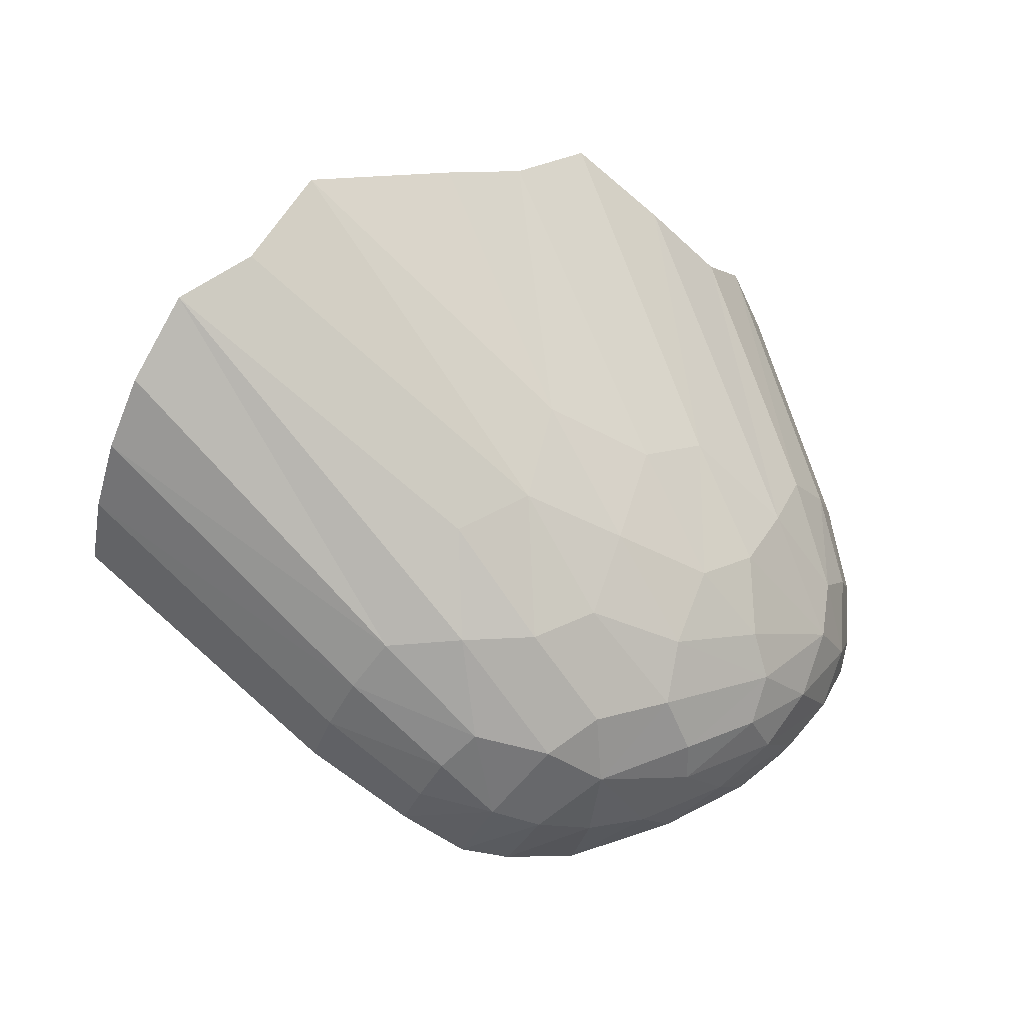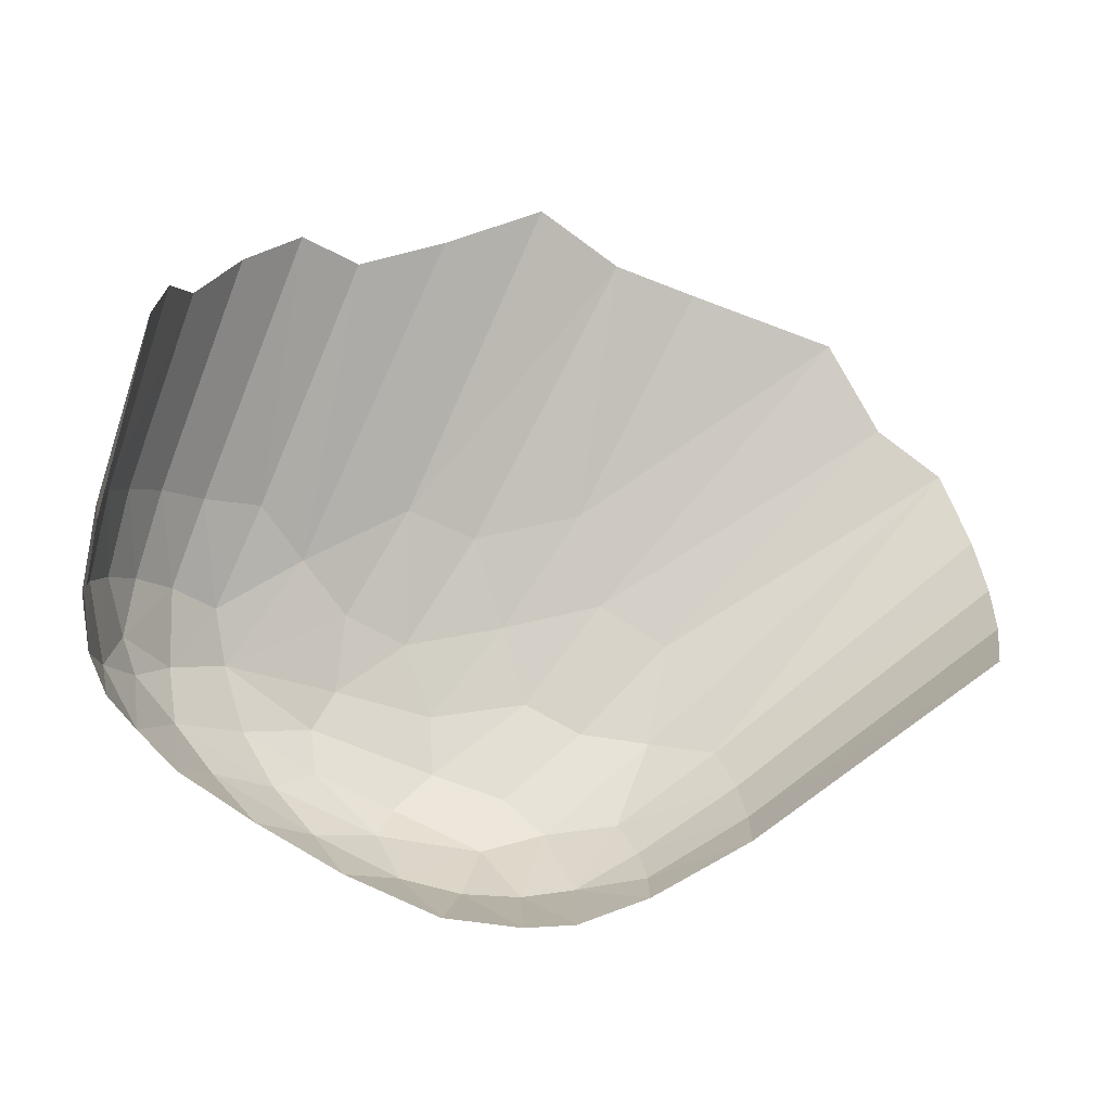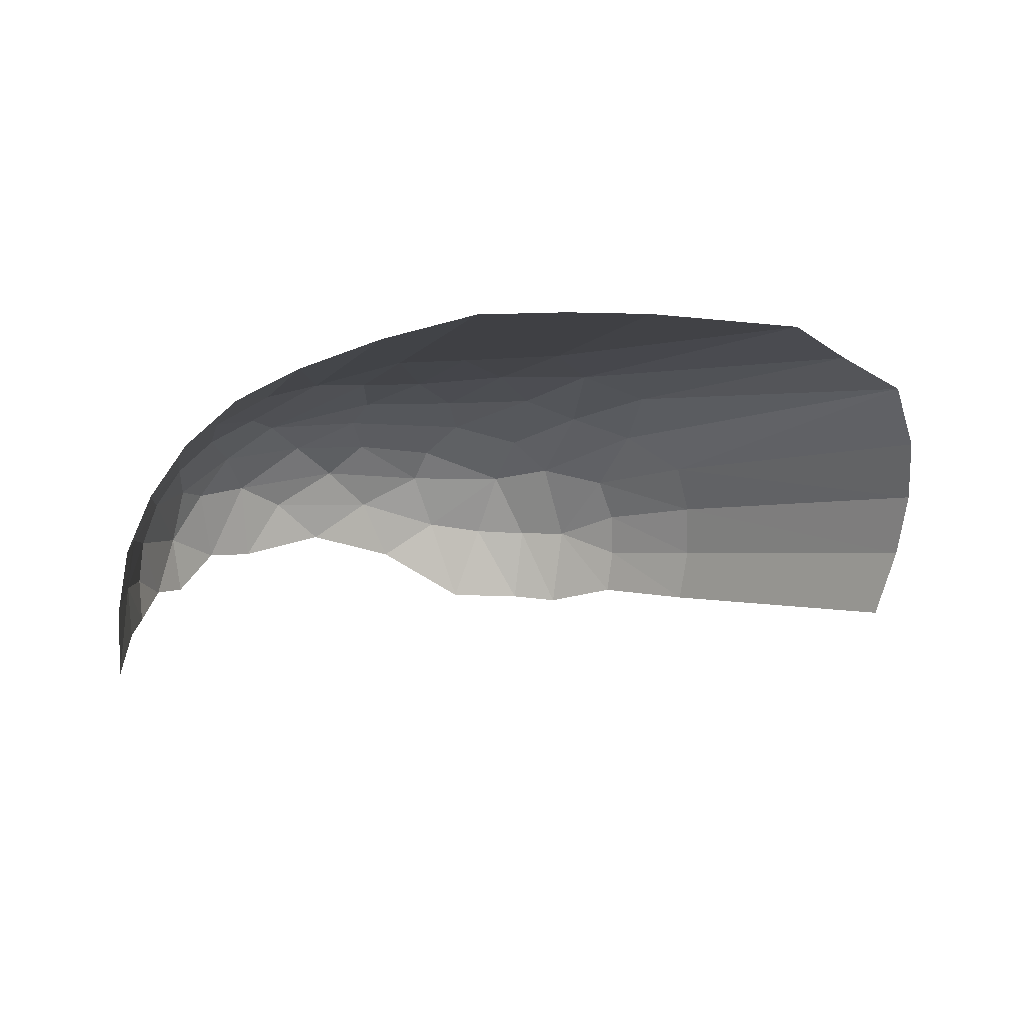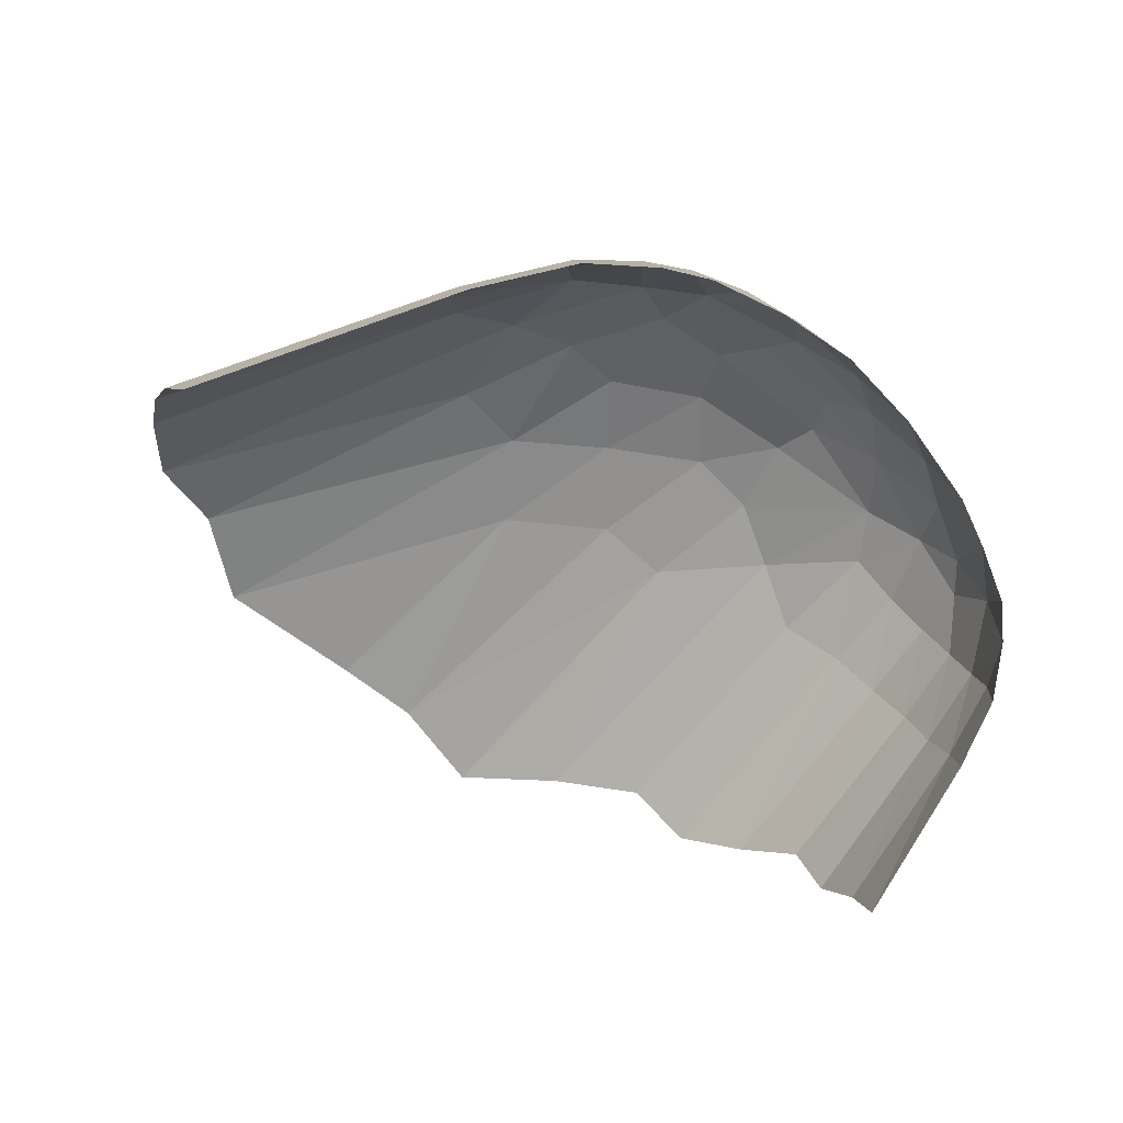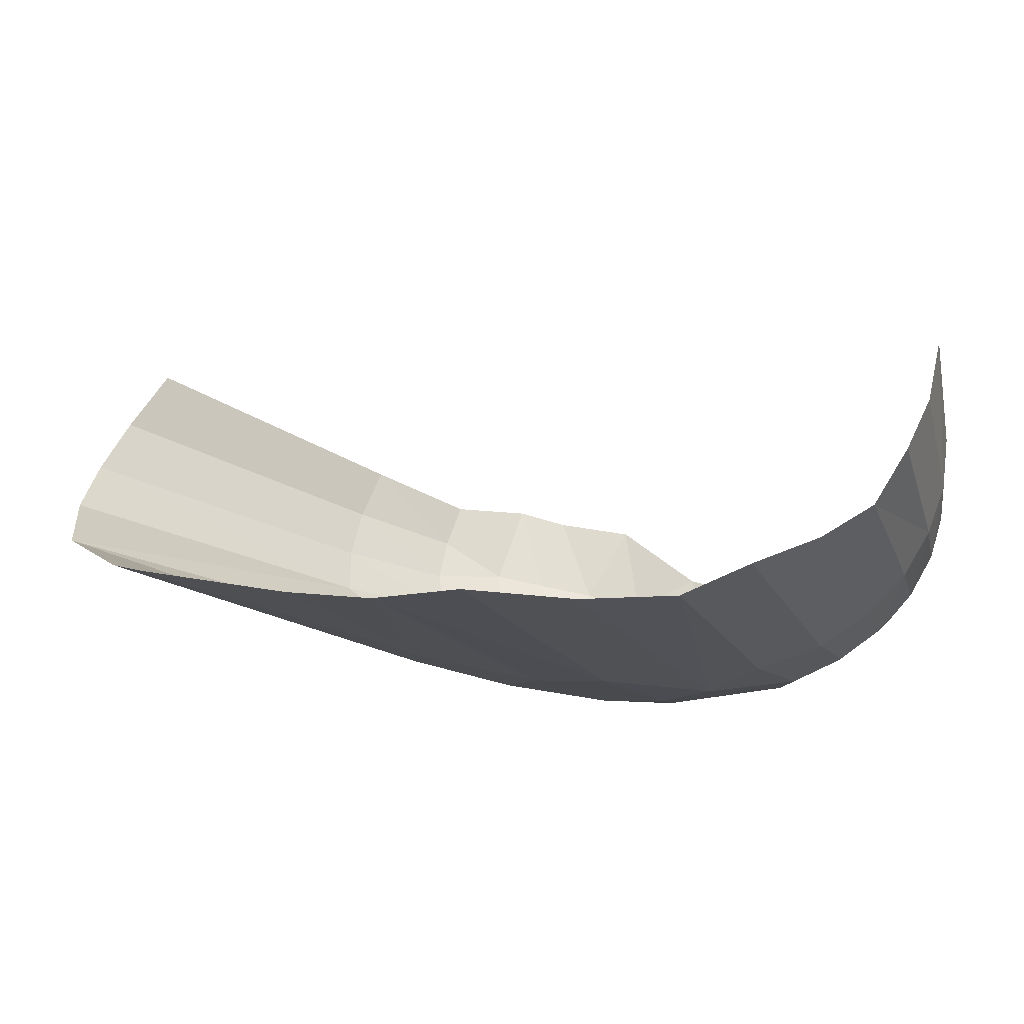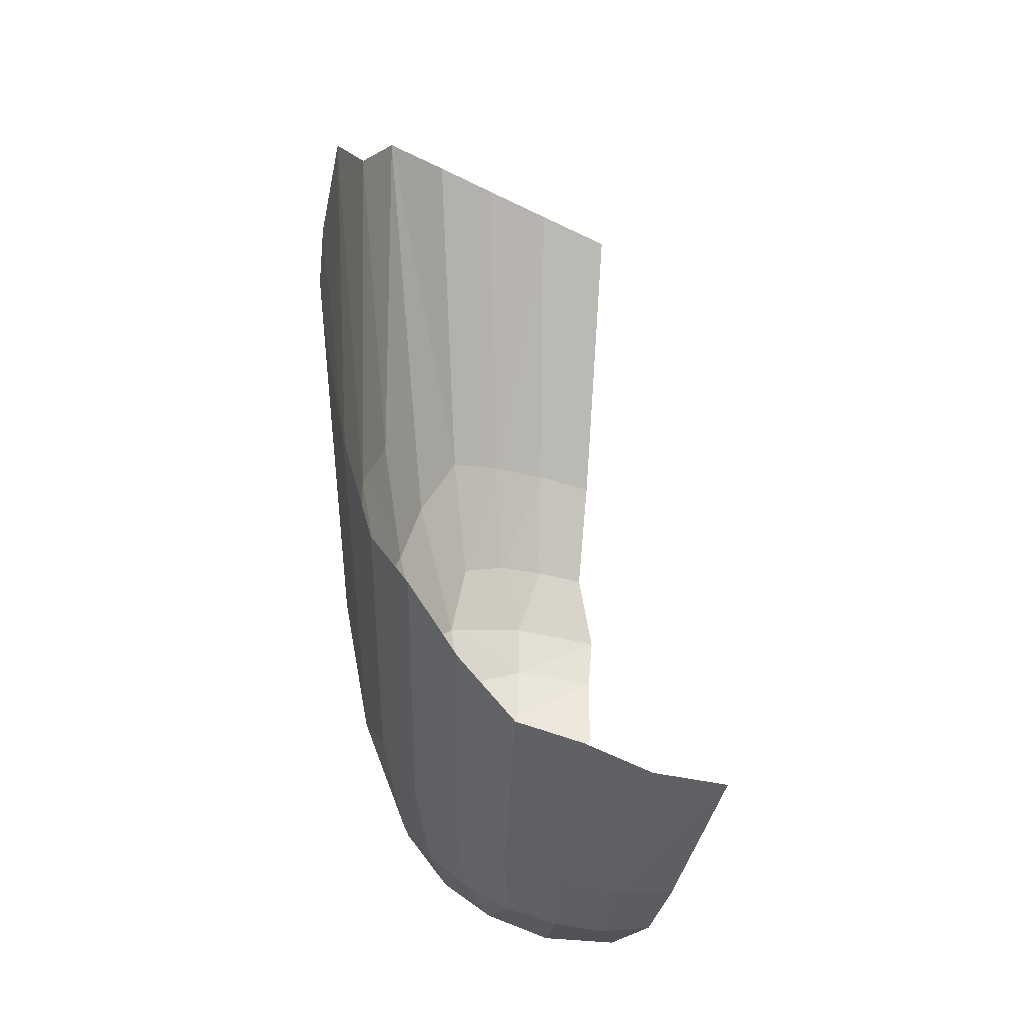
<metadata>
{"format":"obj","ext":"obj","renderer":"f3d","projection":"perspective","resolution":1024,"background":"white","views":[{"elev":-24.9,"azim":149.7,"up":"+Z"},{"elev":4.0,"azim":-10.1,"up":"+Z"},{"elev":-3.5,"azim":8.4,"up":"+Y"},{"elev":-71.1,"azim":163.1,"up":"+Y"},{"elev":74.3,"azim":-170.1,"up":"+Z"},{"elev":61.6,"azim":-91.2,"up":"+Z"}]}
</metadata>
<code>
o GateIsland_col14
v -37.39 46.28 -81.78
v -11.22 53.3 -107
v -24.02 51.59 -81.83
v -32.13 49.36 -83.97
v 22.61 33.49 -116.3
v 23.79 39.03 -113.3
v -42.79 42.49 -84.03
v -29.67 46.01 -133
v -36.56 46.51 -129.6
v -43 46.04 -125.5
v -20.5 29.64 -140.4
v -19.47 37 -139.4
v -22.12 43.22 -136.5
v -54.66 30.1 -120
v -54.97 35.44 -118.1
v -52.35 40.37 -119.6
v -46.16 46.6 -104.8
v -49.06 45.59 -112.6
v -49.34 44.4 -119.4
v -16.23 44 -135.3
v -5.982 46.88 -127.7
v 22.41 48.9 -103.4
v -14.82 53.12 -78.75
v -7.53 53.94 -83.72
v 23.93 44.05 -109.4
v -54.3 34.72 -103.5
v -55.28 29.92 -104.5
v -52.66 39.05 -103.6
v -49.89 43.12 -103.9
v -56.21 26.7 -111.7
v -56.5 30.8 -111.5
v -55.94 34.79 -111
v -54.49 38.81 -111
v -52.19 42.44 -111.4
v -53.33 40.54 -116.3
v -0.1721 54.04 -86.41
v -47.12 38.05 -87.09
v -49.2 32.79 -86.68
v -50.82 27.3 -89.16
v -51.26 21.3 -90.95
v -27.39 29.81 -139.3
v -35.13 34.51 -136.3
v -49.06 34.25 -126.9
v -52.27 33.96 -123.4
v -24.63 37.27 -138.9
v -29.98 38.01 -137.5
v -42.44 36.36 -131.9
v -37.25 40.19 -133.9
v -45.9 39.87 -128.2
v -49 41.51 -124
v -31.39 43.23 -134.7
v -40.45 43.56 -130.2
v -0.4811 43.36 -128.1
v 0.3924 39.08 -130.5
v 0.2504 34.32 -132.4
v -9.827 42.43 -134.4
v -8.641 38.6 -136.1
v -8.695 34.59 -137.6
v -14.75 36.9 -138.9
v -15.94 29.17 -140.2
v -27.34 52.82 -106.3
v -21.13 53.31 -109
v -9.442 52.17 -115.4
v -41.02 49.45 -105.6
v -37.19 51.21 -110.7
v -3.694 50.17 -119.1
v -18.6 52.56 -117.3
v -33.26 51.81 -115.8
v -27.78 52.18 -118.7
v -16.83 50.8 -124.3
v -11.94 48.97 -126.9
v -45.19 48.06 -114.7
v -25.64 50.81 -125.3
v -44.45 47.8 -119.8
v -34.37 50.53 -122.7
v -25.77 48.66 -130.3
v -19.41 47.02 -132.5
v -36.7 48.82 -125.9
v 12.86 53.29 -91.11
v 17.22 51.44 -99.15
v -55.16 25.05 -105.4
v -56.03 29.69 -116.4
v 20.51 27.41 -118.4
v -0.713 29.33 -133.6
v -9.375 30.33 -138.4
f 38 37 26
f 39 26 27
f 31 82 30
f 34 35 33
f 19 16 35
f 15 14 82
f 42 46 41
f 47 49 48
f 48 52 51
f 49 50 52
f 50 19 10
f 52 10 9
f 45 13 12
f 58 59 57
f 21 56 20
f 3 61 65
f 2 63 67
f 62 67 69
f 64 65 72
f 67 70 73
f 69 73 75
f 24 2 62
f 79 80 63
f 66 21 71
f 78 9 10
f 74 10 19
f 1 64 17
f 79 2 36
f 27 40 39
f 39 38 26
f 29 37 7
f 26 37 28
f 30 27 31
f 32 27 26
f 33 26 28
f 34 28 29
f 82 32 15
f 15 33 35
f 17 7 1
f 18 29 17
f 35 18 19
f 35 16 15
f 50 43 44
f 41 46 45
f 42 48 46
f 42 47 48
f 47 43 49
f 13 46 51
f 16 44 15
f 46 48 51
f 48 49 52
f 44 14 15
f 9 51 52
f 50 16 19
f 52 50 10
f 45 11 41
f 13 51 8
f 53 6 54
f 54 5 55
f 55 83 84
f 56 54 57
f 57 55 58
f 58 84 85
f 59 56 57
f 59 85 60
f 12 60 11
f 12 20 59
f 22 53 21
f 21 53 56
f 65 4 3
f 69 61 62
f 63 80 66
f 62 2 67
f 65 61 68
f 71 63 66
f 67 63 70
f 74 68 75
f 69 67 73
f 72 65 74
f 77 70 71
f 68 69 75
f 73 70 76
f 78 73 76
f 74 75 78
f 61 24 62
f 3 23 61
f 66 22 21
f 2 79 63
f 20 71 21
f 13 76 77
f 77 20 13
f 8 78 76
f 19 72 74
f 74 78 10
f 72 17 64
f 1 4 64
f 2 24 36
f 27 81 40
f 29 28 37
f 30 81 27
f 32 31 27
f 33 32 26
f 34 33 28
f 82 31 32
f 15 32 33
f 17 29 7
f 18 34 29
f 35 34 18
f 50 49 43
f 13 45 46
f 16 50 44
f 9 8 51
f 45 12 11
f 53 25 6
f 54 6 5
f 55 5 83
f 56 53 54
f 57 54 55
f 58 55 84
f 59 20 56
f 59 58 85
f 12 59 60
f 12 13 20
f 22 25 53
f 65 64 4
f 69 68 61
f 71 70 63
f 74 65 68
f 77 76 70
f 78 75 73
f 61 23 24
f 66 80 22
f 20 77 71
f 13 8 76
f 8 9 78
f 19 18 72
f 72 18 17

</code>
